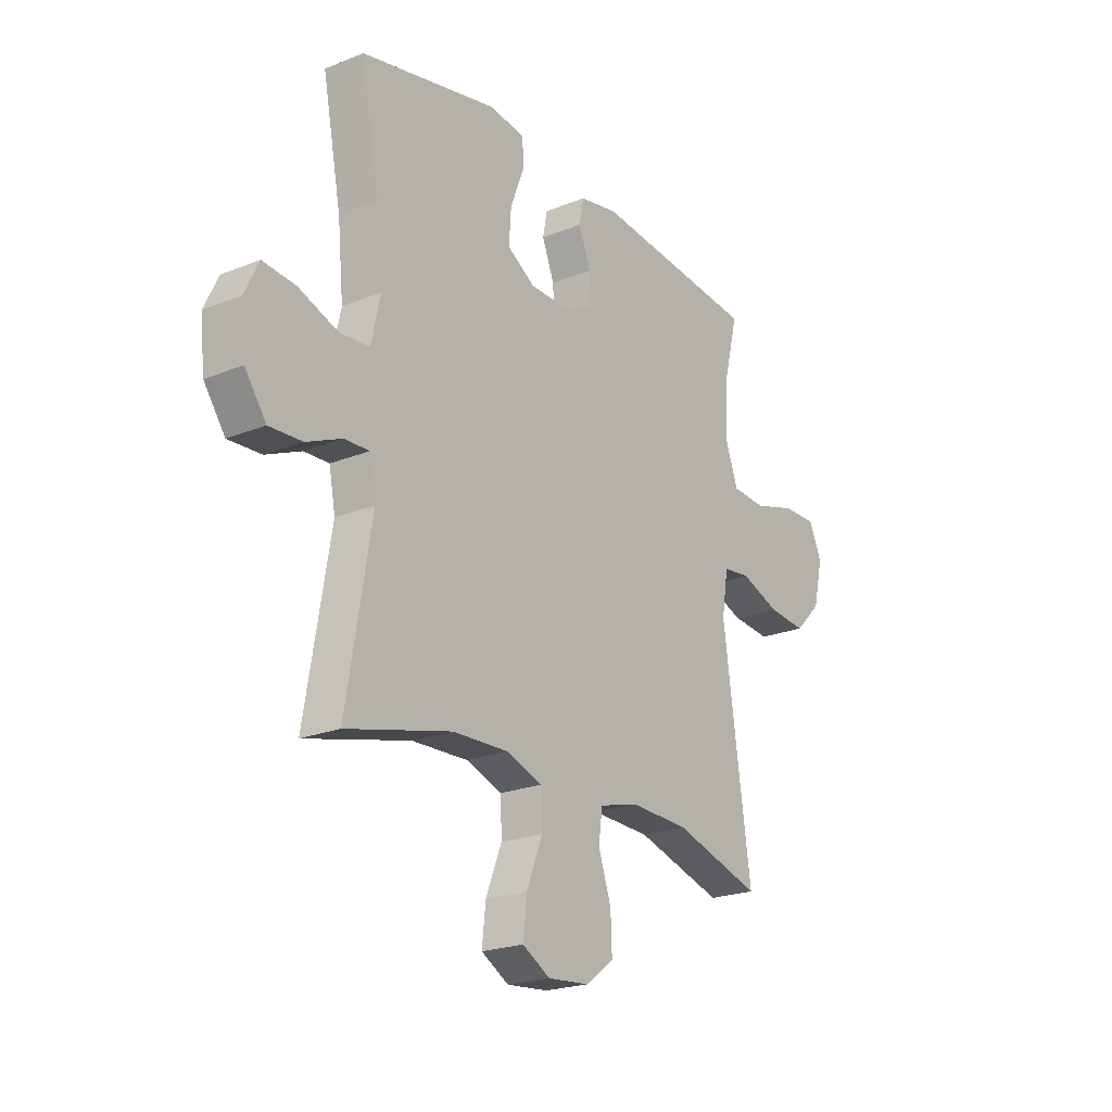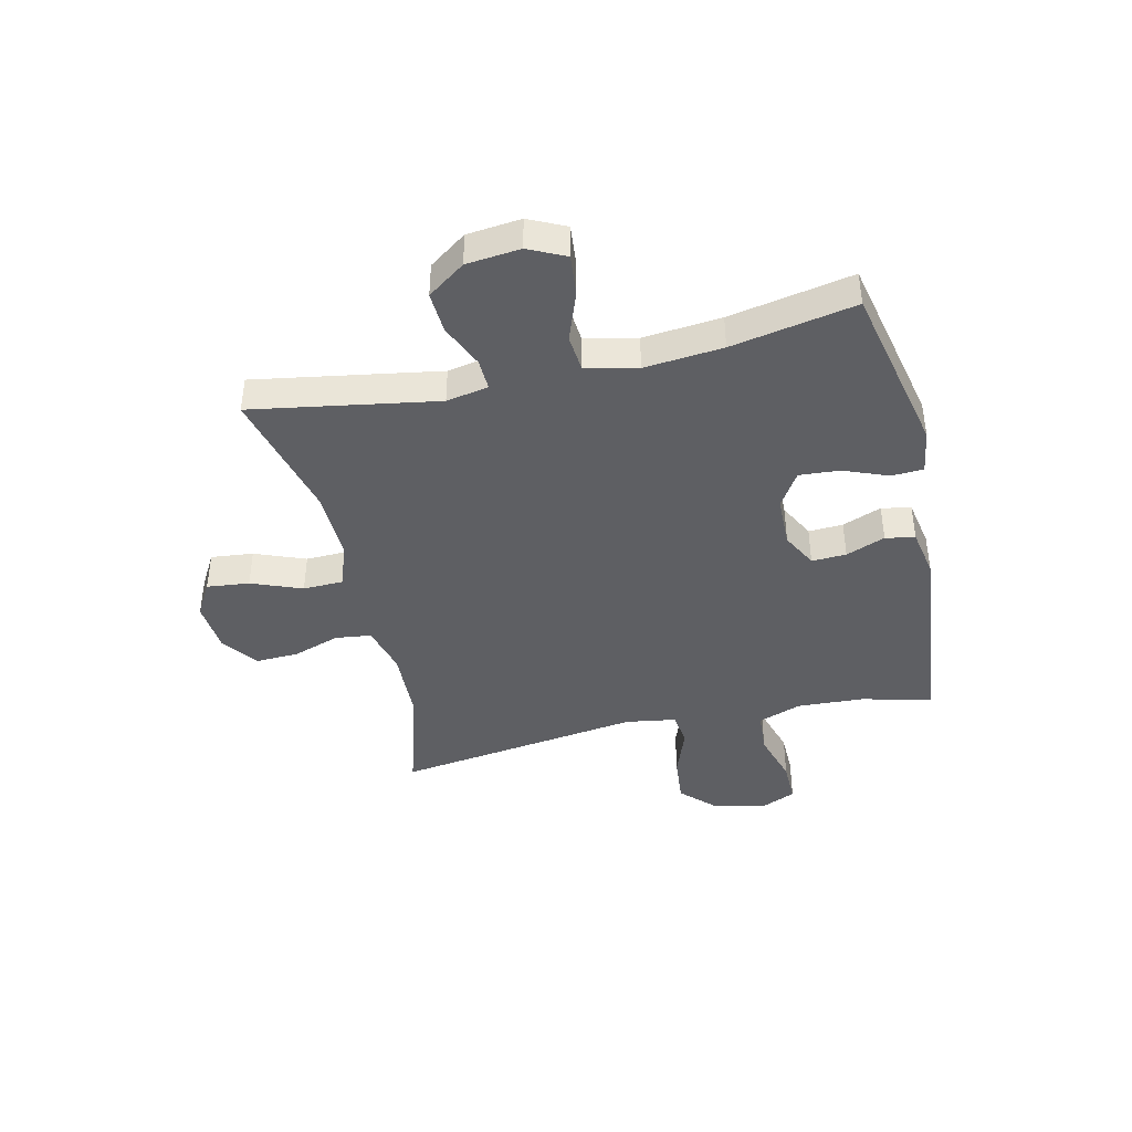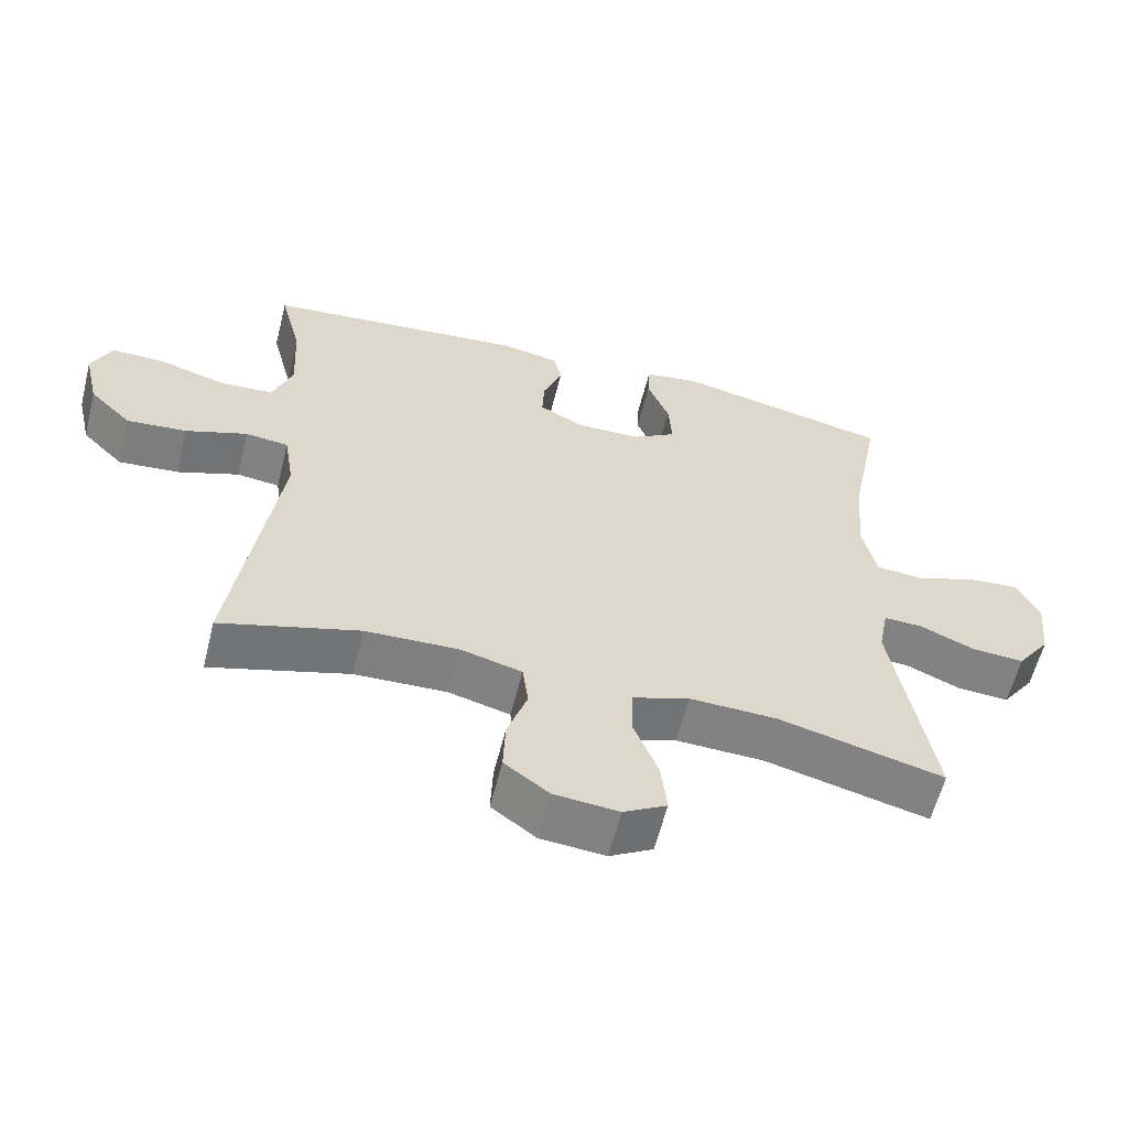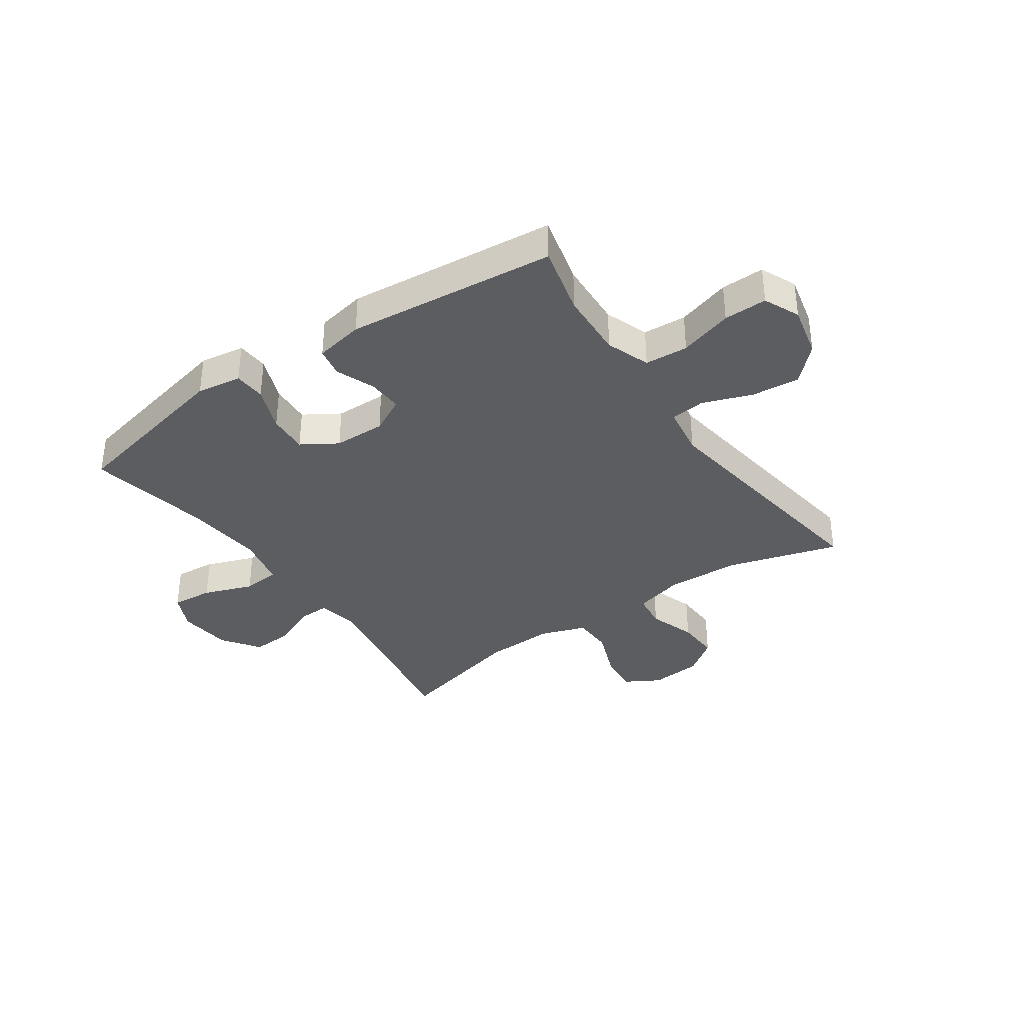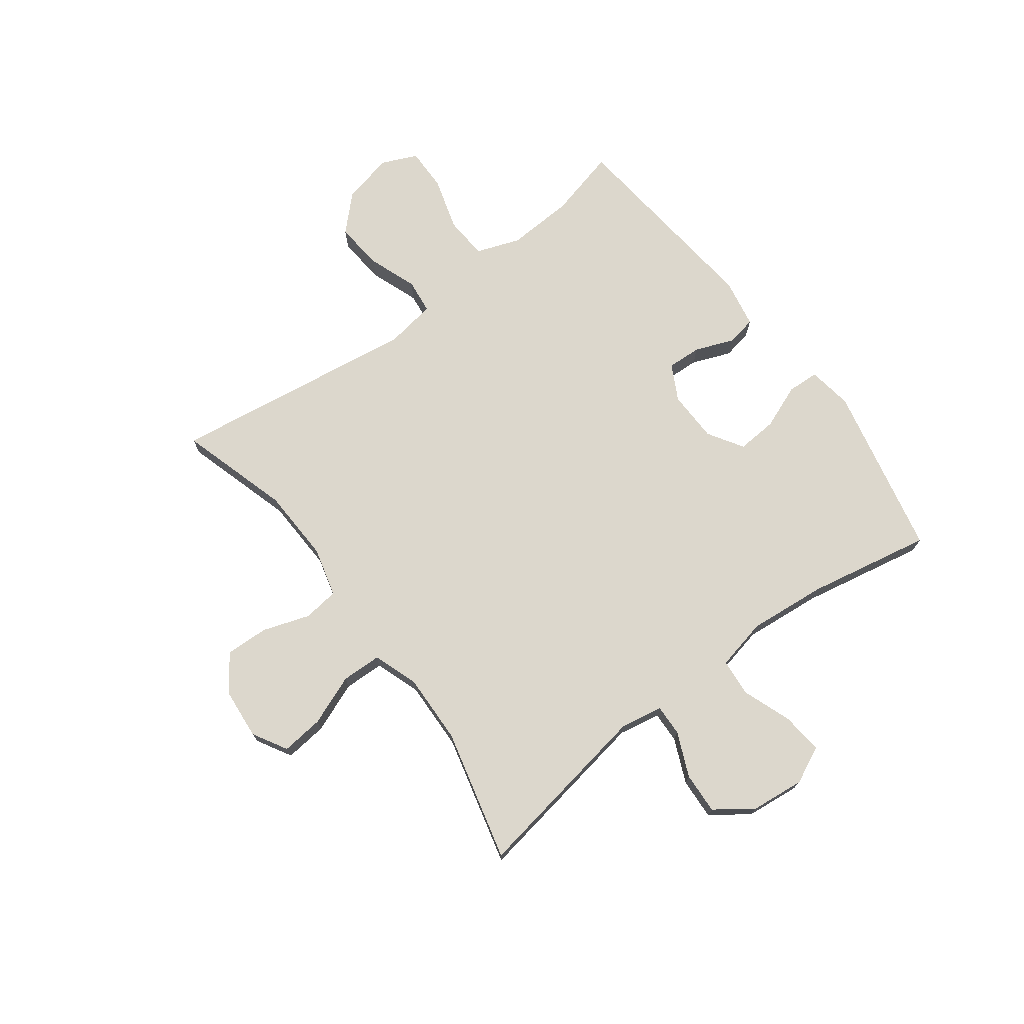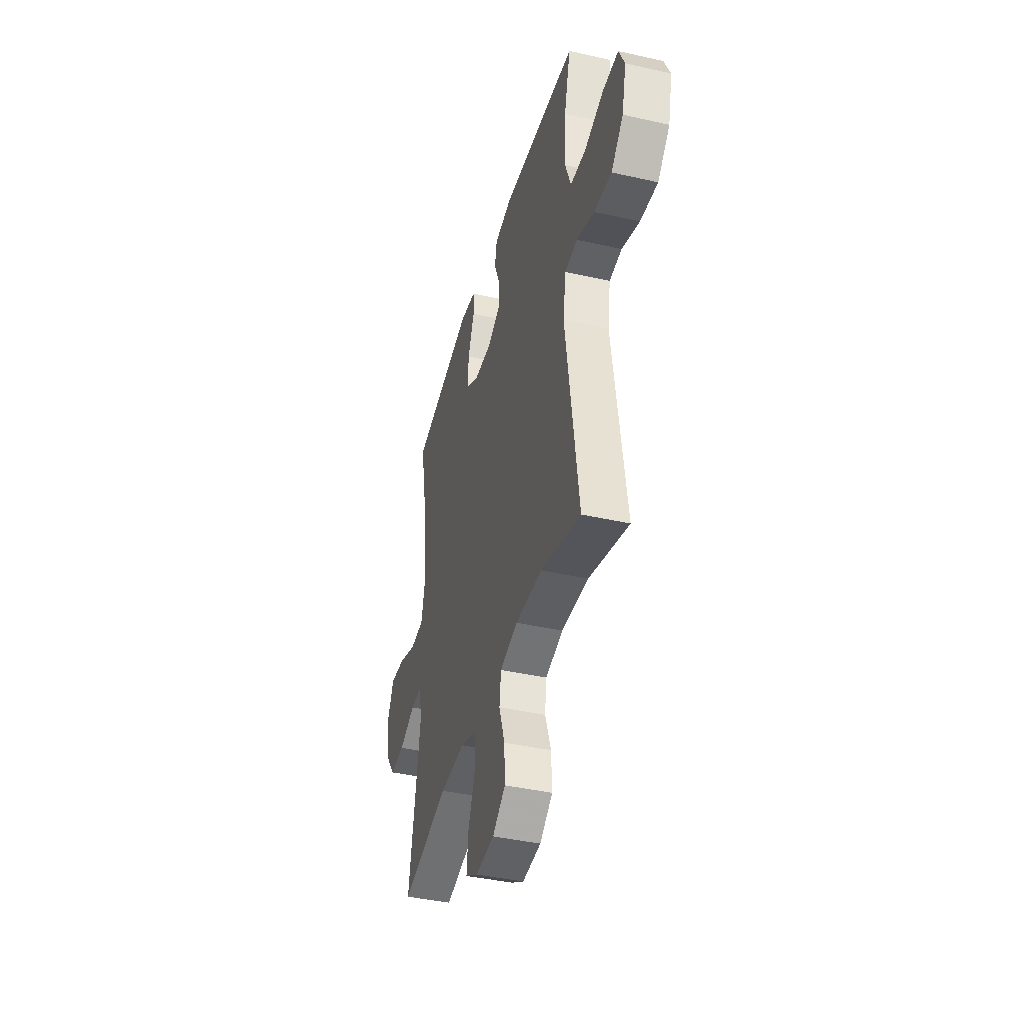
<metadata>
{"format":"obj","ext":"obj","renderer":"f3d","projection":"perspective","resolution":1024,"background":"white","views":[{"elev":-21.9,"azim":-54.8,"up":"+Z"},{"elev":-41.8,"azim":-77.0,"up":"+Y"},{"elev":-60.1,"azim":165.9,"up":"+Z"},{"elev":-36.0,"azim":34.8,"up":"+Y"},{"elev":73.0,"azim":-126.8,"up":"+Y"},{"elev":-41.1,"azim":74.6,"up":"+Z"}]}
</metadata>
<code>
v -0.5 0.07 -0.5
v -0.445 0.07 -0.174
v -0.459 0.07 -0.1
v -0.514 0.07 -0.102
v -0.592 0.07 -0.136
v -0.665 0.07 -0.14
v -0.712 0.07 -0.074
v -0.722 0.07 0.021
v -0.691 0.07 0.086
v -0.618 0.07 0.079
v -0.531 0.07 0.047
v -0.465 0.07 0.053
v -0.445 0.07 0.144
v -0.458 0.07 0.282
v -0.5 0.07 0.5
v -0.196 0.07 0.566
v -0.117 0.07 0.554
v -0.114 0.07 0.498
v -0.145 0.07 0.419
v -0.15 0.07 0.348
v -0.088 0.07 0.309
v 0.003 0.07 0.307
v 0.066 0.07 0.34
v 0.063 0.07 0.401
v 0.036 0.07 0.47
v 0.046 0.07 0.522
v 0.132 0.07 0.538
v 0.5 0.07 0.5
v 0.469 0.07 0.377
v 0.463 0.07 0.259
v 0.491 0.07 0.182
v 0.567 0.07 0.177
v 0.661 0.07 0.205
v 0.737 0.07 0.206
v 0.765 0.07 0.143
v 0.744 0.07 0.052
v 0.685 0.07 -0.007
v 0.6 0.07 0.001
v 0.513 0.07 0.033
v 0.452 0.07 0.026
v 0.438 0.07 -0.063
v 0.5 0.07 -0.5
v 0.305 0.07 -0.442
v 0.174 0.07 -0.437
v 0.087 0.07 -0.46
v 0.079 0.07 -0.523
v 0.107 0.07 -0.606
v 0.11 0.07 -0.682
v 0.047 0.07 -0.728
v -0.044 0.07 -0.736
v -0.105 0.07 -0.701
v -0.097 0.07 -0.626
v -0.062 0.07 -0.537
v -0.064 0.07 -0.466
v -0.144 0.07 -0.438
v -0.268 0.07 -0.442
v -0.5 0 -0.5
v -0.445 0 -0.174
v -0.459 0 -0.1
v -0.514 0 -0.102
v -0.592 0 -0.136
v -0.665 0 -0.14
v -0.712 0 -0.074
v -0.722 0 0.021
v -0.691 0 0.086
v -0.618 0 0.079
v -0.531 0 0.047
v -0.465 0 0.053
v -0.445 0 0.144
v -0.458 0 0.282
v -0.5 0 0.5
v -0.196 0 0.566
v -0.117 0 0.554
v -0.114 0 0.498
v -0.145 0 0.419
v -0.15 0 0.348
v -0.088 0 0.309
v 0.003 0 0.307
v 0.066 0 0.34
v 0.063 0 0.401
v 0.036 0 0.47
v 0.046 0 0.522
v 0.132 0 0.538
v 0.5 0 0.5
v 0.469 0 0.377
v 0.463 0 0.259
v 0.491 0 0.182
v 0.567 0 0.177
v 0.661 0 0.205
v 0.737 0 0.206
v 0.765 0 0.143
v 0.744 0 0.052
v 0.685 0 -0.007
v 0.6 0 0.001
v 0.513 0 0.033
v 0.452 0 0.026
v 0.438 0 -0.063
v 0.5 0 -0.5
v 0.305 0 -0.442
v 0.174 0 -0.437
v 0.087 0 -0.46
v 0.079 0 -0.523
v 0.107 0 -0.606
v 0.11 0 -0.682
v 0.047 0 -0.728
v -0.044 0 -0.736
v -0.105 0 -0.701
v -0.097 0 -0.626
v -0.062 0 -0.537
v -0.064 0 -0.466
v -0.144 0 -0.438
v -0.268 0 -0.442
f 50 51 52 53
f 50 53 54
f 49 50 54
f 46 47 48 49
f 45 46 49 54
f 44 45 54 55
f 41 42 43
f 40 41 43 44
f 36 37 38 39
f 34 35 36 39
f 32 33 34 39
f 31 32 39 40
f 30 31 40 44
f 26 27 28 29
f 24 25 26 29
f 23 24 29 30
f 22 23 30 44
f 16 17 18 19
f 14 15 16 19
f 13 14 19 20
f 12 13 20 21
f 8 9 10 11
f 8 11 12
f 7 8 12
f 4 5 6 7
f 3 4 7 12
f 2 3 12 21
f 56 1 2 21
f 21 22 44 55
f 21 55 56
f 109 108 107 106
f 110 109 106
f 110 106 105
f 105 104 103 102
f 110 105 102 101
f 111 110 101 100
f 99 98 97
f 100 99 97 96
f 95 94 93 92
f 95 92 91 90
f 95 90 89 88
f 96 95 88 87
f 100 96 87 86
f 85 84 83 82
f 85 82 81 80
f 86 85 80 79
f 100 86 79 78
f 75 74 73 72
f 75 72 71 70
f 76 75 70 69
f 77 76 69 68
f 67 66 65 64
f 68 67 64
f 68 64 63
f 63 62 61 60
f 68 63 60 59
f 77 68 59 58
f 77 58 57 112
f 111 100 78 77
f 112 111 77
f 1 57 58 2
f 2 58 59 3
f 3 59 60 4
f 4 60 61 5
f 5 61 62 6
f 6 62 63 7
f 7 63 64 8
f 8 64 65 9
f 9 65 66 10
f 10 66 67 11
f 11 67 68 12
f 12 68 69 13
f 13 69 70 14
f 14 70 71 15
f 15 71 72 16
f 16 72 73 17
f 17 73 74 18
f 18 74 75 19
f 19 75 76 20
f 20 76 77 21
f 21 77 78 22
f 22 78 79 23
f 23 79 80 24
f 24 80 81 25
f 25 81 82 26
f 26 82 83 27
f 27 83 84 28
f 28 84 85 29
f 29 85 86 30
f 30 86 87 31
f 31 87 88 32
f 32 88 89 33
f 33 89 90 34
f 34 90 91 35
f 35 91 92 36
f 36 92 93 37
f 37 93 94 38
f 38 94 95 39
f 39 95 96 40
f 40 96 97 41
f 41 97 98 42
f 42 98 99 43
f 43 99 100 44
f 44 100 101 45
f 45 101 102 46
f 46 102 103 47
f 47 103 104 48
f 48 104 105 49
f 49 105 106 50
f 50 106 107 51
f 51 107 108 52
f 52 108 109 53
f 53 109 110 54
f 54 110 111 55
f 55 111 112 56
f 56 112 57 1

</code>
